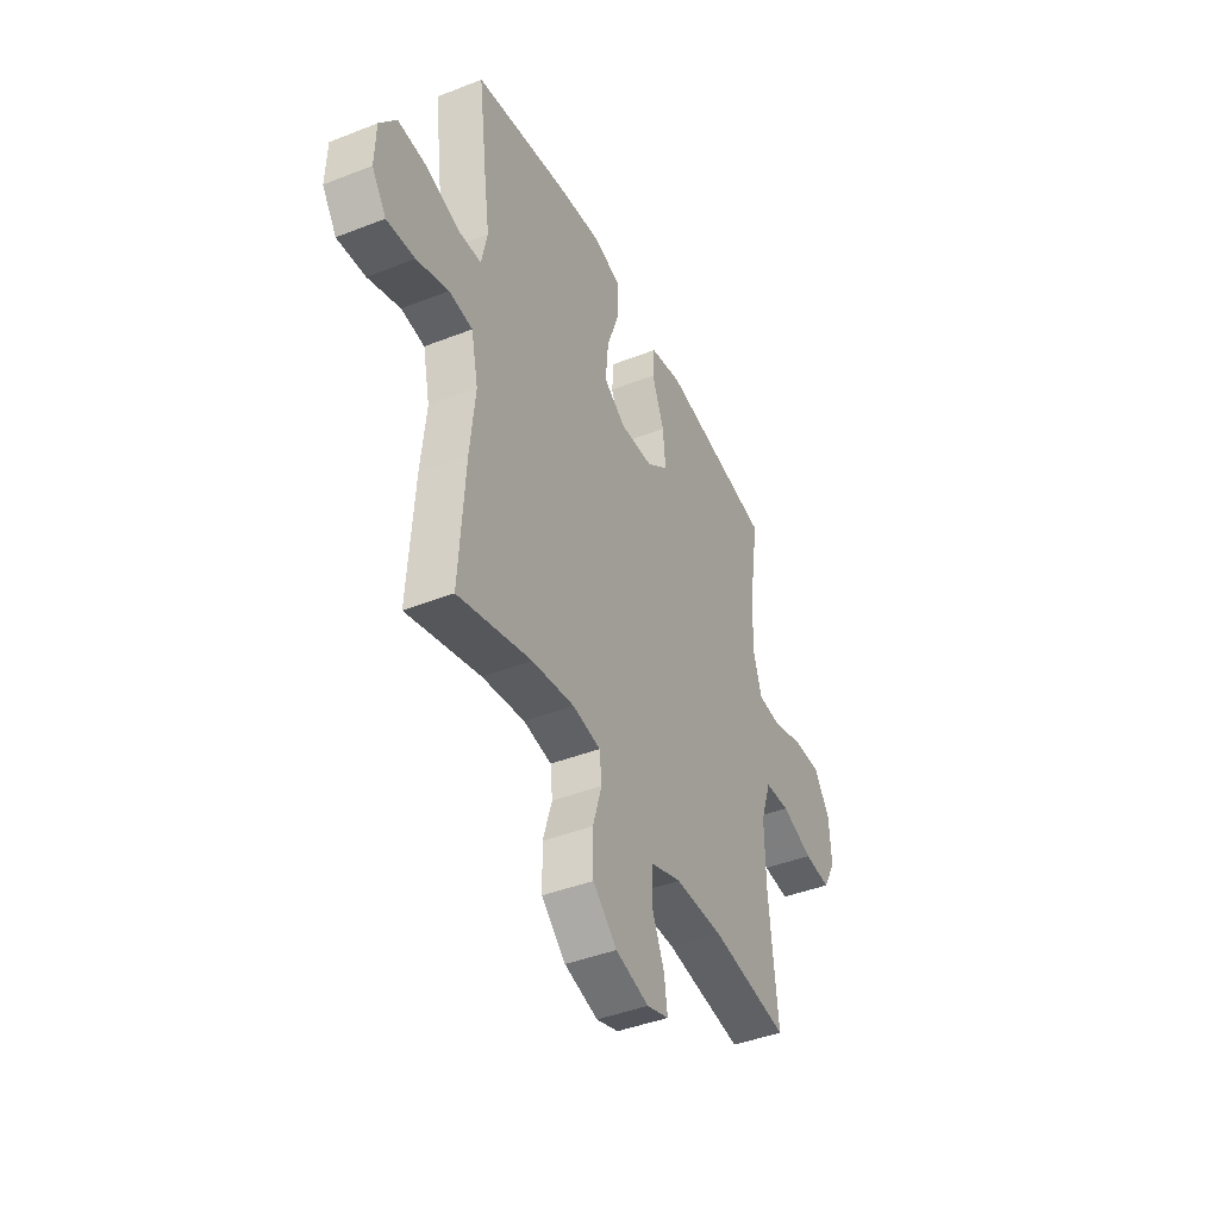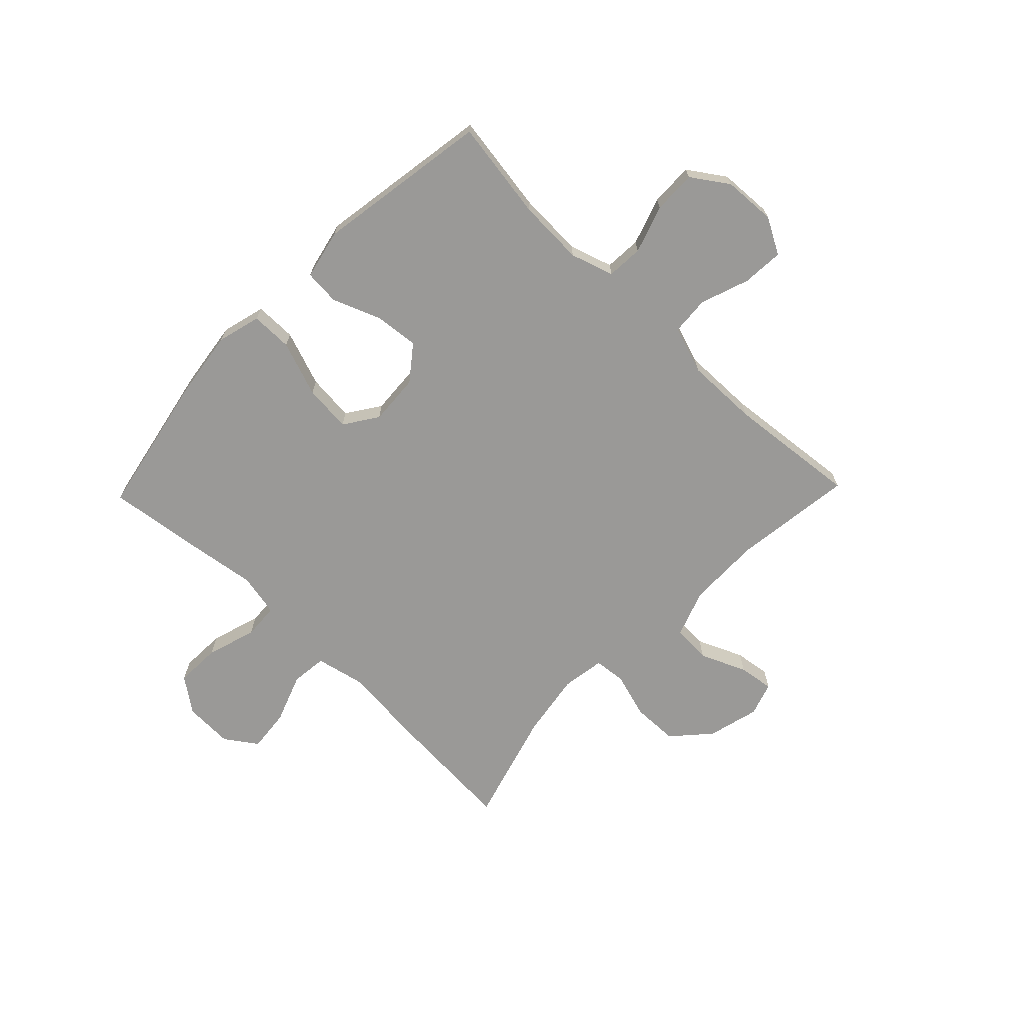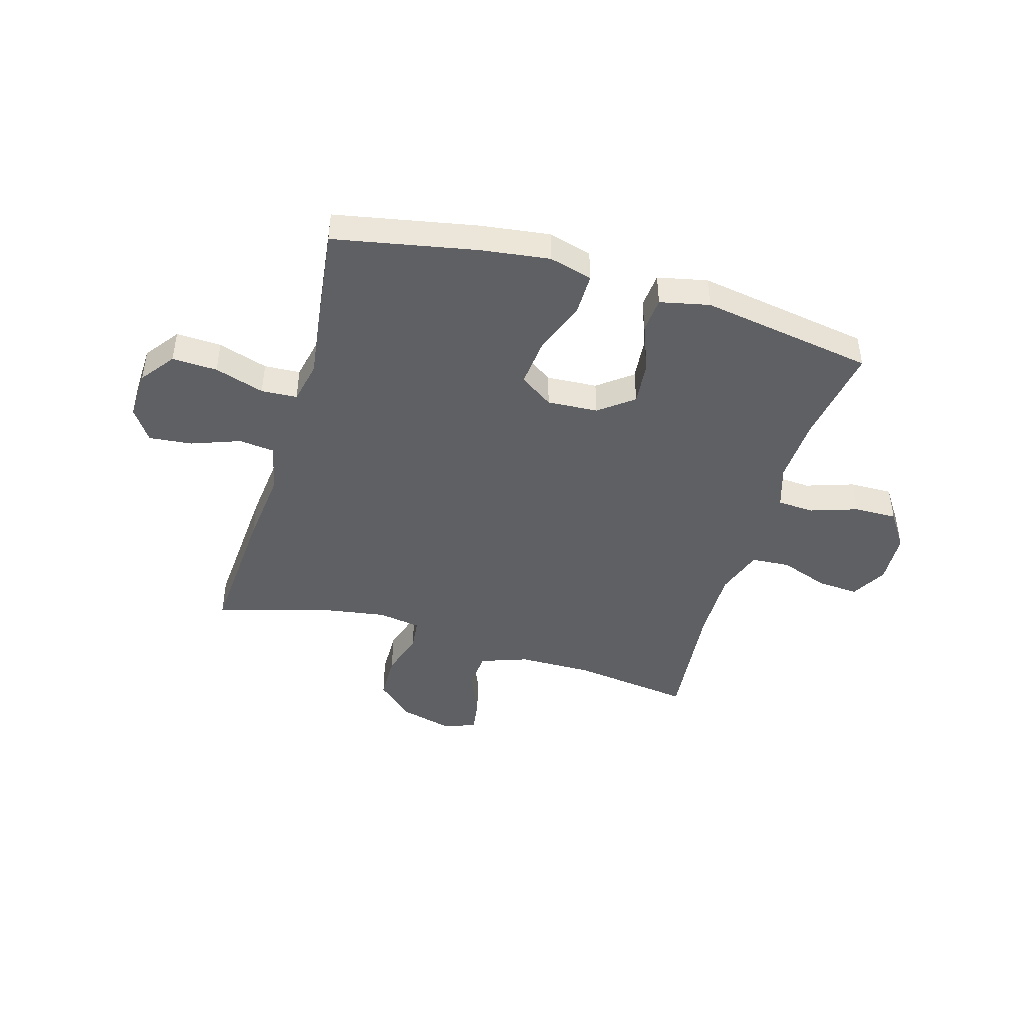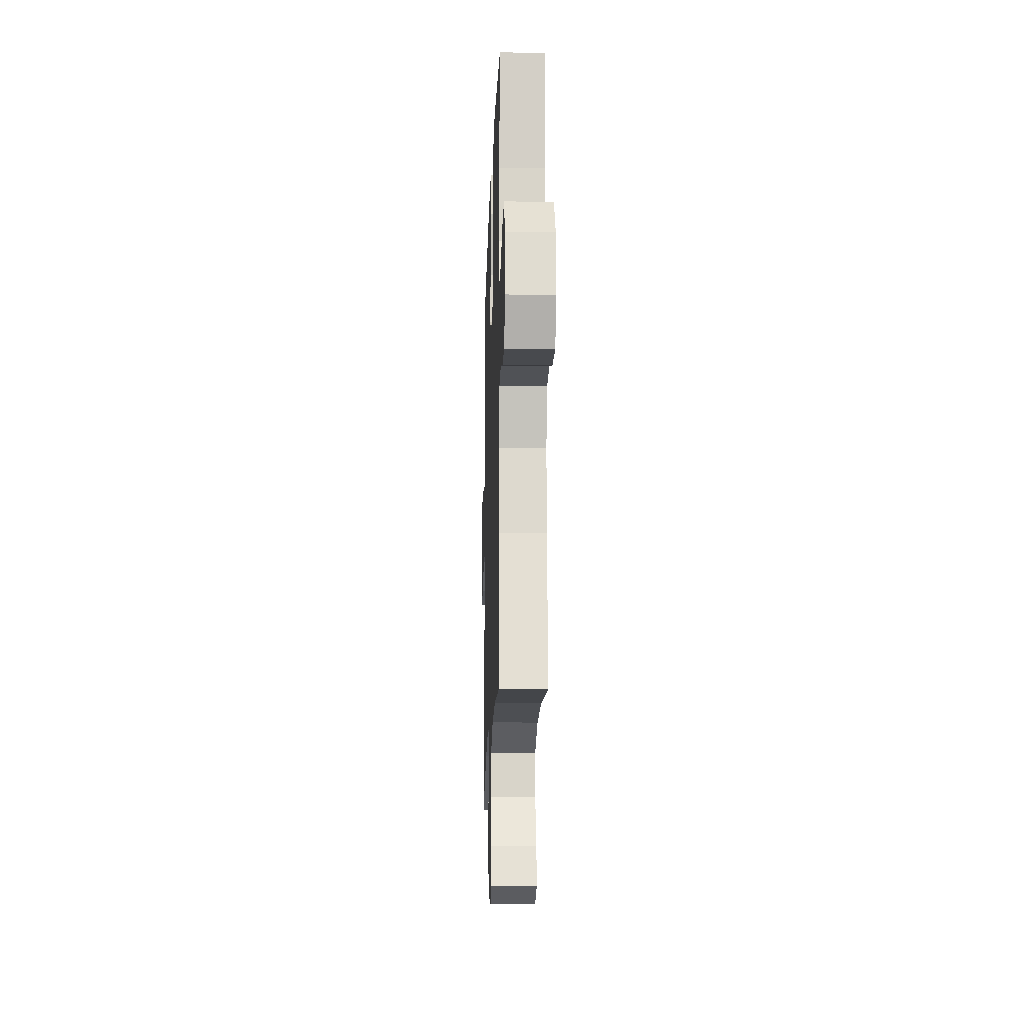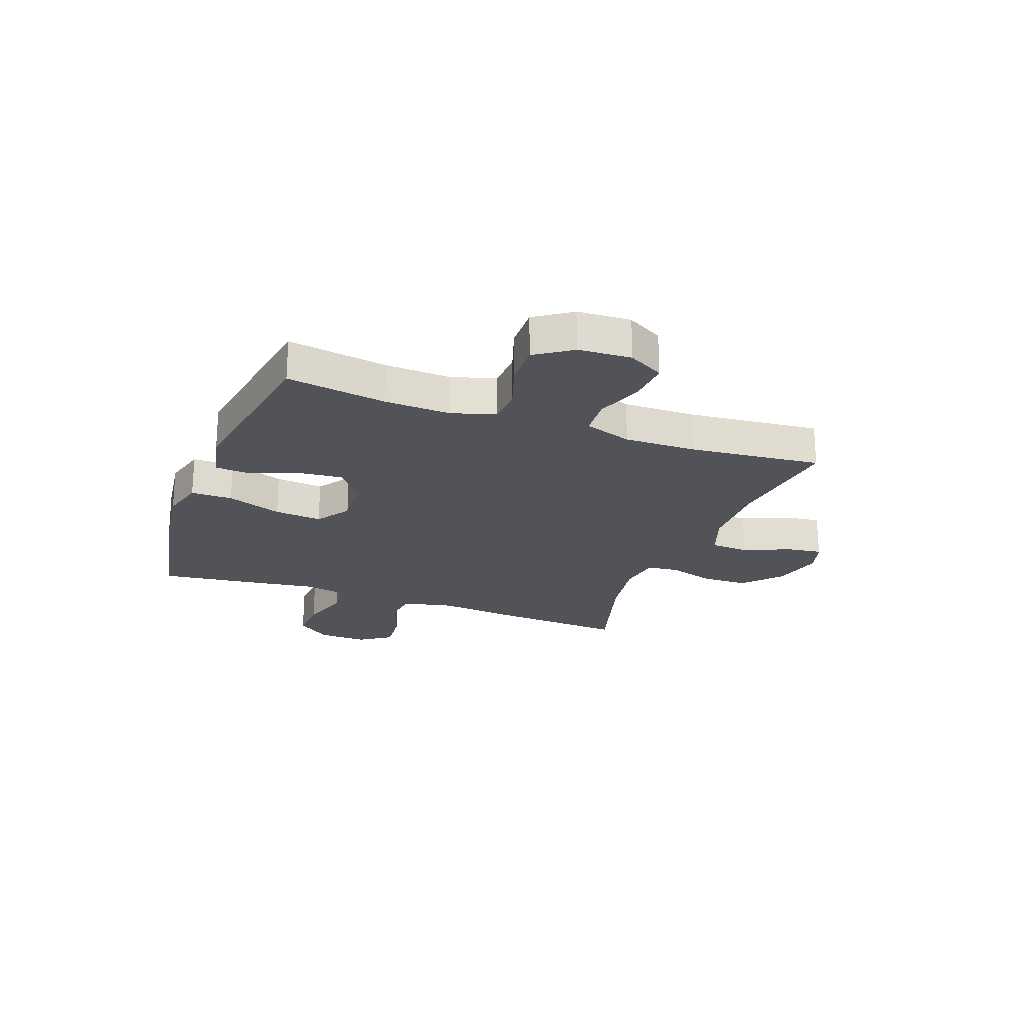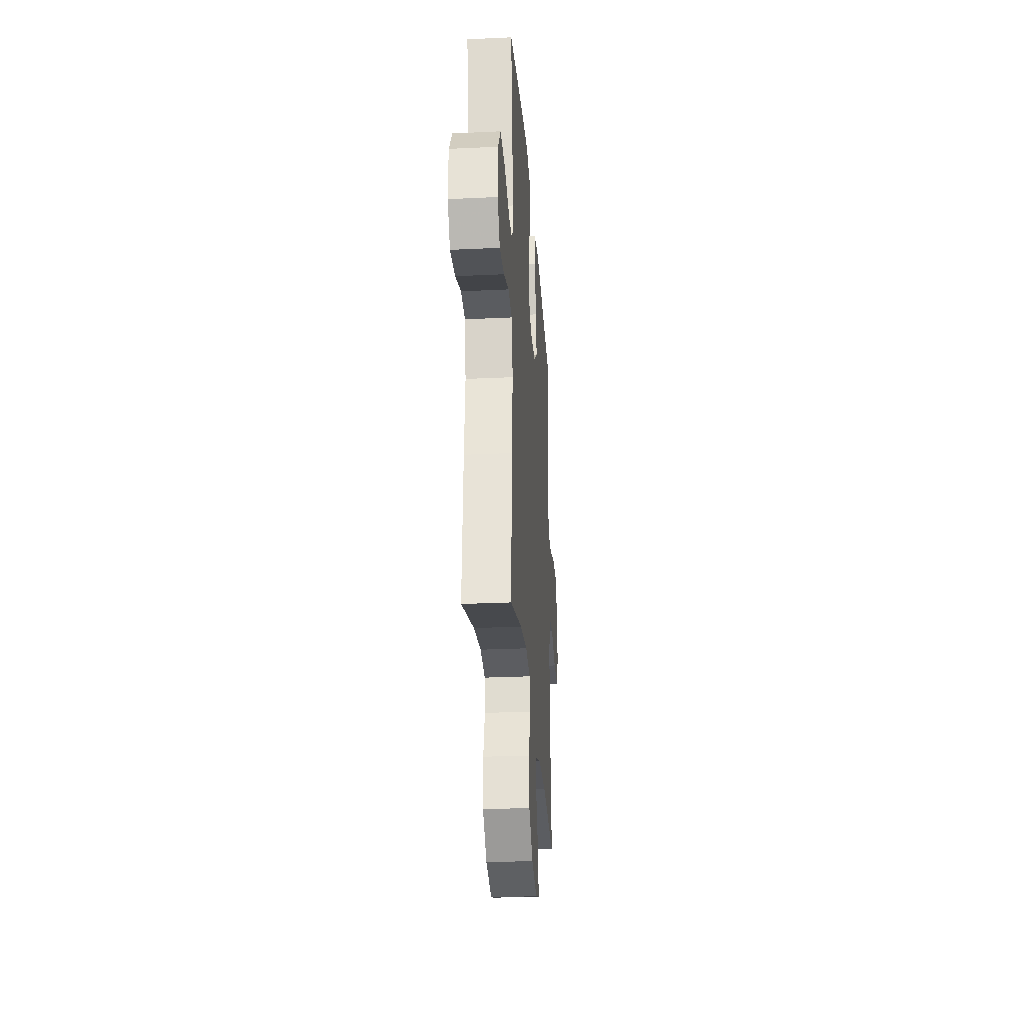
<metadata>
{"format":"obj","ext":"obj","renderer":"f3d","projection":"perspective","resolution":1024,"background":"white","views":[{"elev":-42.9,"azim":-65.0,"up":"+Z"},{"elev":-68.9,"azim":46.0,"up":"+Y"},{"elev":-44.7,"azim":-16.5,"up":"+Y"},{"elev":-17.0,"azim":88.1,"up":"+Z"},{"elev":-22.5,"azim":69.6,"up":"+Y"},{"elev":-28.1,"azim":-85.9,"up":"+Z"}]}
</metadata>
<code>
v 0.5 0.07 0.5
v 0.472 0.07 0.319
v 0.467 0.07 0.2
v 0.492 0.07 0.122
v 0.558 0.07 0.118
v 0.644 0.07 0.147
v 0.722 0.07 0.149
v 0.767 0.07 0.083
v 0.772 0.07 -0.012
v 0.736 0.07 -0.077
v 0.661 0.07 -0.072
v 0.573 0.07 -0.041
v 0.503 0.07 -0.046
v 0.474 0.07 -0.132
v 0.476 0.07 -0.263
v 0.5 0.07 -0.5
v 0.283 0.07 -0.472
v 0.149 0.07 -0.474
v 0.063 0.07 -0.505
v 0.059 0.07 -0.575
v 0.095 0.07 -0.658
v 0.104 0.07 -0.722
v 0.043 0.07 -0.742
v -0.05 0.07 -0.718
v -0.117 0.07 -0.658
v -0.119 0.07 -0.574
v -0.094 0.07 -0.491
v -0.1 0.07 -0.434
v -0.178 0.07 -0.422
v -0.296 0.07 -0.441
v -0.5 0.07 -0.5
v -0.484 0.07 -0.252
v -0.47 0.07 -0.115
v -0.49 0.07 -0.023
v -0.555 0.07 -0.016
v -0.644 0.07 -0.049
v -0.722 0.07 -0.057
v -0.762 0.07 0.001
v -0.759 0.07 0.09
v -0.713 0.07 0.152
v -0.631 0.07 0.149
v -0.541 0.07 0.121
v -0.476 0.07 0.125
v -0.46 0.07 0.202
v -0.477 0.07 0.321
v -0.5 0.07 0.5
v -0.242 0.07 0.551
v -0.118 0.07 0.568
v -0.039 0.07 0.547
v -0.039 0.07 0.472
v -0.075 0.07 0.372
v -0.083 0.07 0.286
v -0.022 0.07 0.245
v 0.07 0.07 0.251
v 0.132 0.07 0.299
v 0.124 0.07 0.379
v 0.09 0.07 0.466
v 0.095 0.07 0.53
v 0.185 0.07 0.55
v 0.5 0 0.5
v 0.472 0 0.319
v 0.467 0 0.2
v 0.492 0 0.122
v 0.558 0 0.118
v 0.644 0 0.147
v 0.722 0 0.149
v 0.767 0 0.083
v 0.772 0 -0.012
v 0.736 0 -0.077
v 0.661 0 -0.072
v 0.573 0 -0.041
v 0.503 0 -0.046
v 0.474 0 -0.132
v 0.476 0 -0.263
v 0.5 0 -0.5
v 0.283 0 -0.472
v 0.149 0 -0.474
v 0.063 0 -0.505
v 0.059 0 -0.575
v 0.095 0 -0.658
v 0.104 0 -0.722
v 0.043 0 -0.742
v -0.05 0 -0.718
v -0.117 0 -0.658
v -0.119 0 -0.574
v -0.094 0 -0.491
v -0.1 0 -0.434
v -0.178 0 -0.422
v -0.296 0 -0.441
v -0.5 0 -0.5
v -0.484 0 -0.252
v -0.47 0 -0.115
v -0.49 0 -0.023
v -0.555 0 -0.016
v -0.644 0 -0.049
v -0.722 0 -0.057
v -0.762 0 0.001
v -0.759 0 0.09
v -0.713 0 0.152
v -0.631 0 0.149
v -0.541 0 0.121
v -0.476 0 0.125
v -0.46 0 0.202
v -0.477 0 0.321
v -0.5 0 0.5
v -0.242 0 0.551
v -0.118 0 0.568
v -0.039 0 0.547
v -0.039 0 0.472
v -0.075 0 0.372
v -0.083 0 0.286
v -0.022 0 0.245
v 0.07 0 0.251
v 0.132 0 0.299
v 0.124 0 0.379
v 0.09 0 0.466
v 0.095 0 0.53
v 0.185 0 0.55
f 59 1 2
f 58 59 2
f 57 58 2
f 56 57 2
f 55 56 2 3
f 54 55 3 4
f 53 54 4
f 49 50 51
f 48 49 51
f 47 48 51
f 46 47 51
f 45 46 51
f 44 45 51
f 43 44 51 52
f 40 41 42
f 39 40 42
f 38 39 42
f 37 38 42
f 36 37 42
f 35 36 42
f 34 35 42 43
f 43 52 53
f 34 43 53
f 33 34 53
f 33 53 4
f 32 33 4
f 31 32 4
f 30 31 4
f 25 26 27
f 24 25 27
f 23 24 27
f 22 23 27
f 21 22 27
f 20 21 27
f 19 20 27 28
f 18 19 28
f 17 18 28
f 15 16 17
f 17 28 29
f 15 17 29
f 14 15 29
f 10 11 12
f 9 10 12
f 8 9 12
f 7 8 12
f 6 7 12
f 5 6 12
f 5 12 13
f 14 29 30
f 13 14 30
f 5 13 30
f 4 5 30
f 61 60 118
f 61 118 117
f 61 117 116
f 61 116 115
f 62 61 115 114
f 63 62 114 113
f 63 113 112
f 110 109 108
f 110 108 107
f 110 107 106
f 110 106 105
f 110 105 104
f 110 104 103
f 111 110 103 102
f 101 100 99
f 101 99 98
f 101 98 97
f 101 97 96
f 101 96 95
f 101 95 94
f 102 101 94 93
f 112 111 102
f 112 102 93
f 112 93 92
f 63 112 92
f 63 92 91
f 63 91 90
f 63 90 89
f 86 85 84
f 86 84 83
f 86 83 82
f 86 82 81
f 86 81 80
f 86 80 79
f 87 86 79 78
f 87 78 77
f 87 77 76
f 76 75 74
f 88 87 76
f 88 76 74
f 88 74 73
f 71 70 69
f 71 69 68
f 71 68 67
f 71 67 66
f 71 66 65
f 71 65 64
f 72 71 64
f 89 88 73
f 89 73 72
f 89 72 64
f 89 64 63
f 1 60 61 2
f 2 61 62 3
f 3 62 63 4
f 4 63 64 5
f 5 64 65 6
f 6 65 66 7
f 7 66 67 8
f 8 67 68 9
f 9 68 69 10
f 10 69 70 11
f 11 70 71 12
f 12 71 72 13
f 13 72 73 14
f 14 73 74 15
f 15 74 75 16
f 16 75 76 17
f 17 76 77 18
f 18 77 78 19
f 19 78 79 20
f 20 79 80 21
f 21 80 81 22
f 22 81 82 23
f 23 82 83 24
f 24 83 84 25
f 25 84 85 26
f 26 85 86 27
f 27 86 87 28
f 28 87 88 29
f 29 88 89 30
f 30 89 90 31
f 31 90 91 32
f 32 91 92 33
f 33 92 93 34
f 34 93 94 35
f 35 94 95 36
f 36 95 96 37
f 37 96 97 38
f 38 97 98 39
f 39 98 99 40
f 40 99 100 41
f 41 100 101 42
f 42 101 102 43
f 43 102 103 44
f 44 103 104 45
f 45 104 105 46
f 46 105 106 47
f 47 106 107 48
f 48 107 108 49
f 49 108 109 50
f 50 109 110 51
f 51 110 111 52
f 52 111 112 53
f 53 112 113 54
f 54 113 114 55
f 55 114 115 56
f 56 115 116 57
f 57 116 117 58
f 58 117 118 59
f 59 118 60 1

</code>
